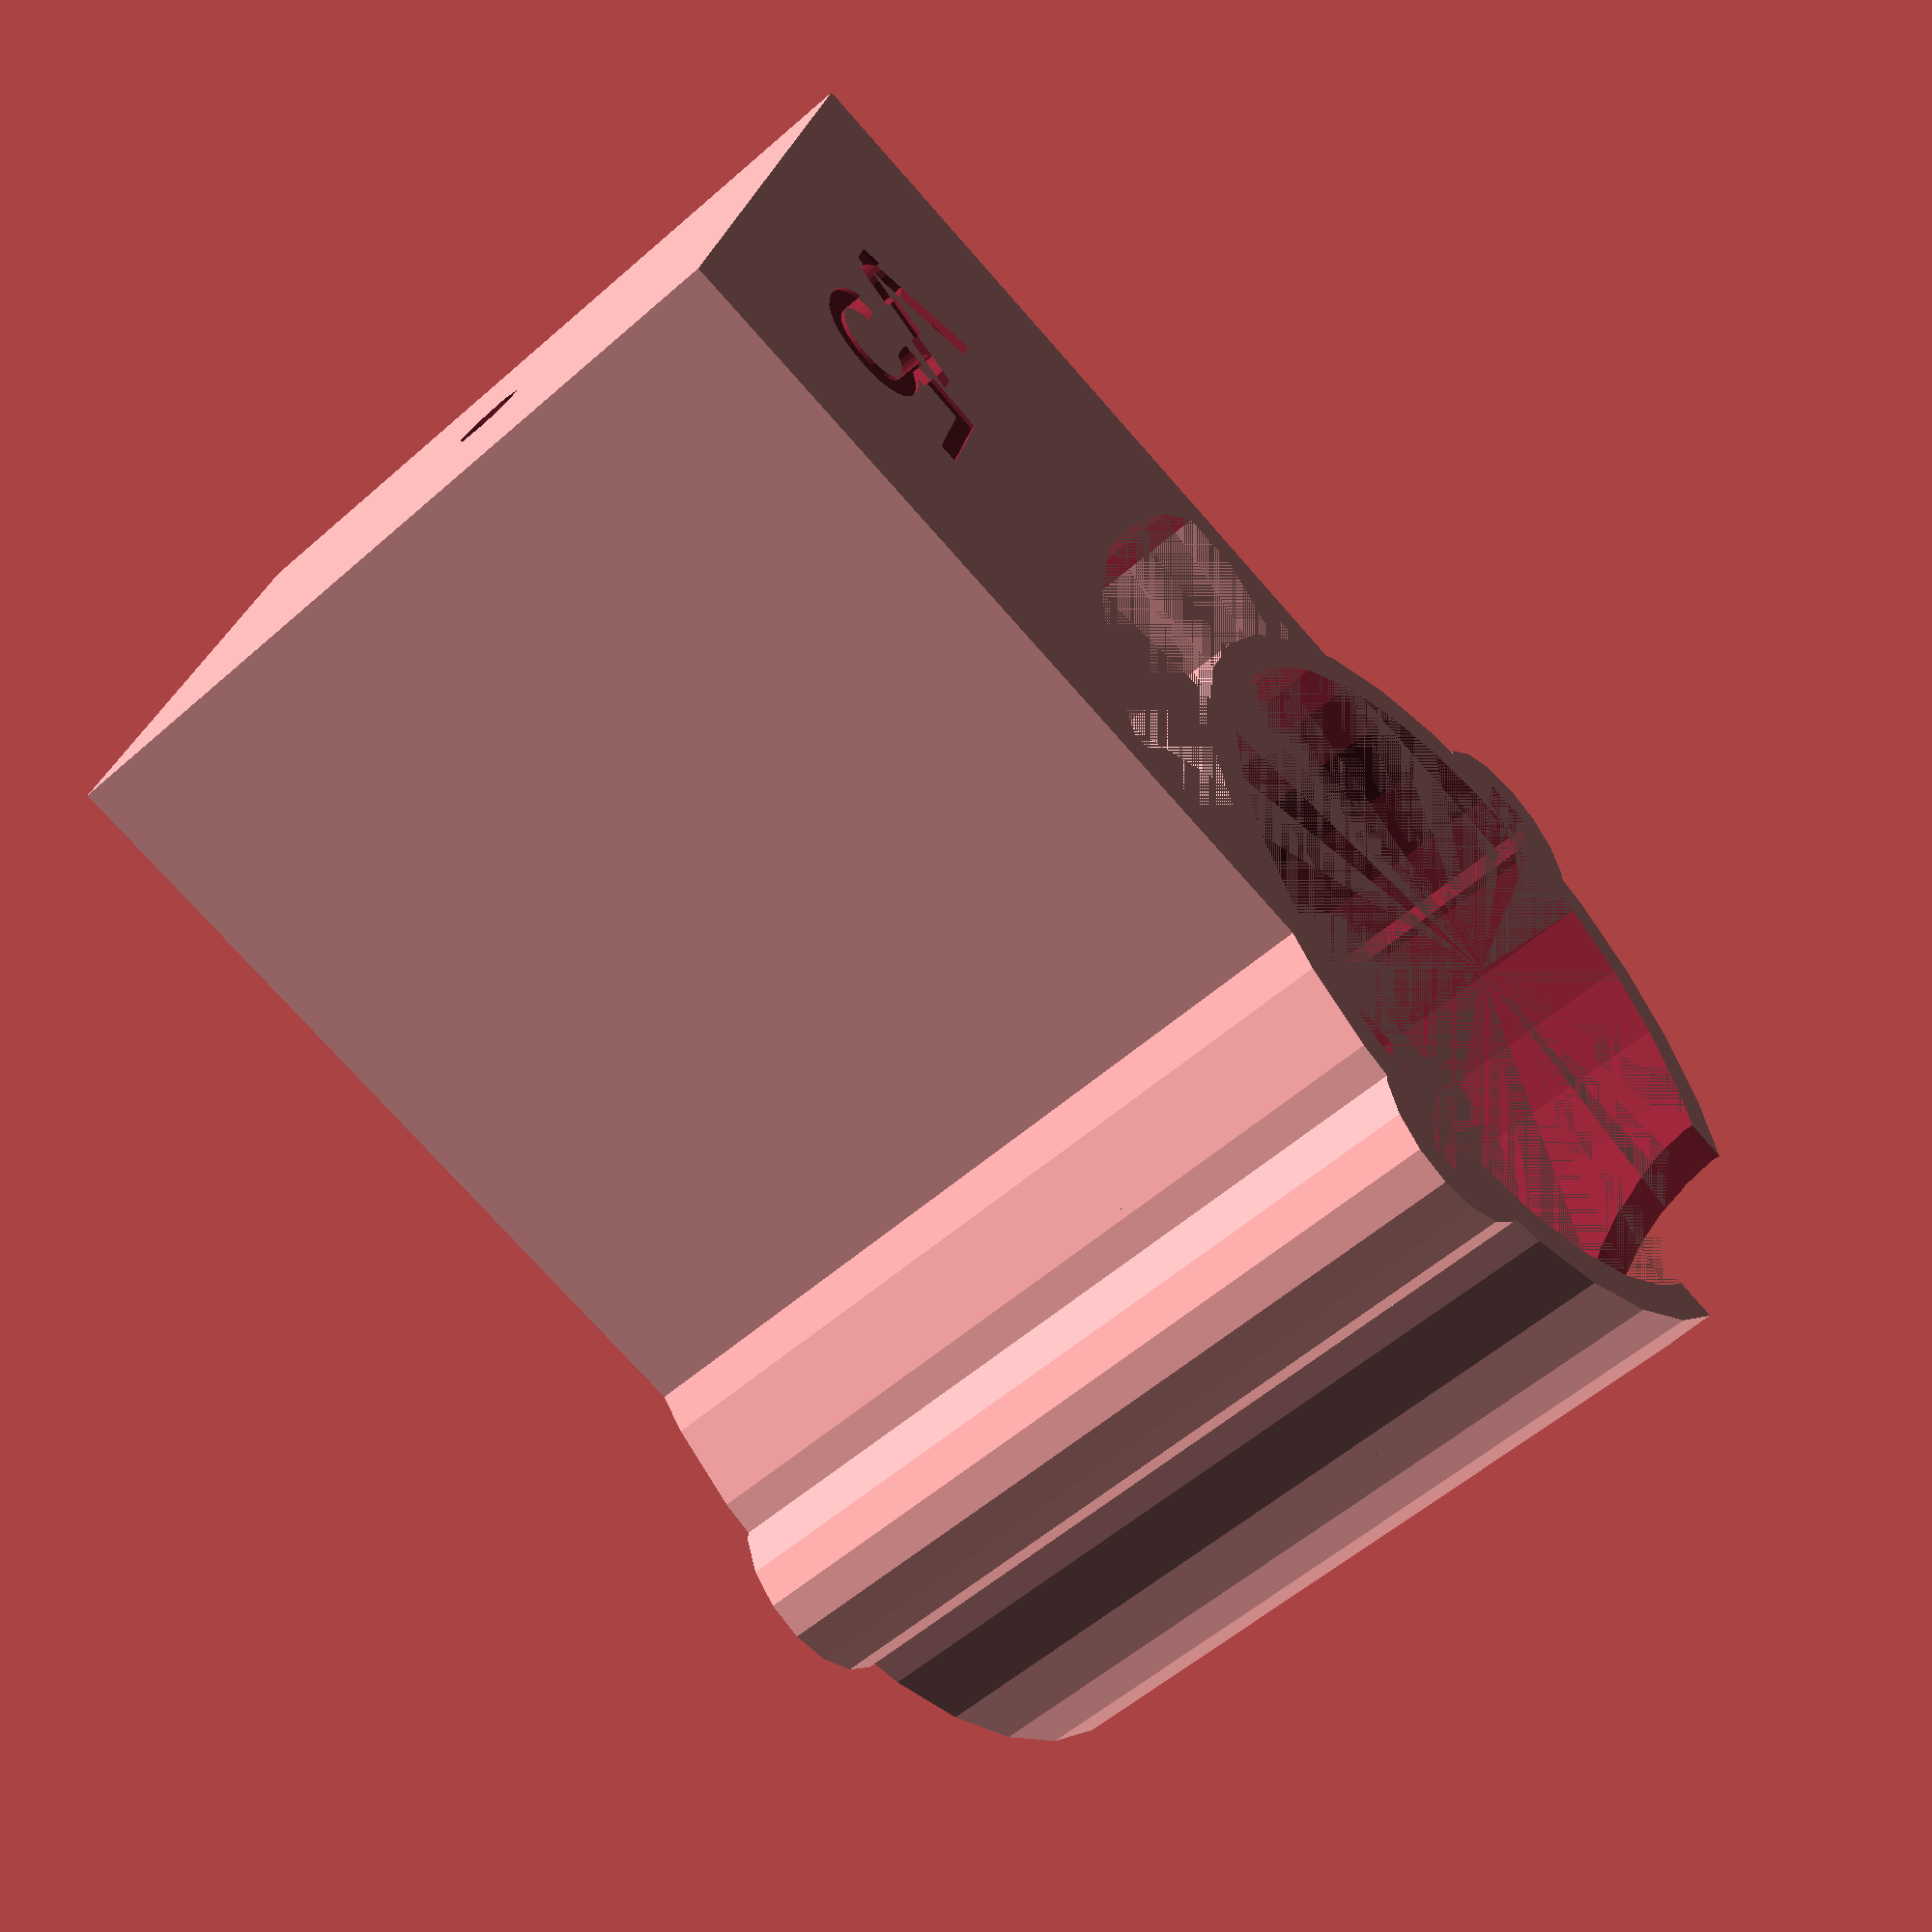
<openscad>
// 35mm measured - make the hole 1mm bigger so it isn't too tight
diameter=38;
radius=(diameter/2);
// 37 mm measured
tall=40;
// 2 x 2 mm measured
notch = 3;

// direct drive connector
// 27mm wide x 15mm deep
ddwidth=17;
dddepth=15;
//13mm diam measured 
ddholeradius=7.5;
ddholefromtop=20;
// wall thickness
thick=2;

// how far offset from all
extension=35;
//how thick bracket should be
extensionwidth=30;
  versionlabel = "v5";
  screwholeradius=2;
  
module outline() {
maincylinder();
    
extension();

// bumps outside notch
translate (v=[0 , radius, 0])  cylinder(tall+thick, notch + thick,notch + thick);
translate (v=[0 ,-radius , 0])  cylinder(tall+thick, notch + thick,notch + thick);;
}


module maincylinder() {
    cylinder(h=(tall + thick),r=(radius + thick));
}
module extension(){
    
       difference(){ 
      translate (v=[0, -(extensionwidth/2), 0]) cube(size=[extension+radius, extensionwidth , tall + thick]);
    translate(v=[2*thick,0, (tall+ thick  - dddepth)]) rotate(0, 0, 90) cylinder(dddepth, 25 , 25 );

   }
   
   // add back side walls
   translate (v=[0, -(extensionwidth/2), 0]) cube(size=[extension+radius, thick , tall + thick]);
   translate (v=[0, (extensionwidth/2), 0]) cube(size=[extension+radius, thick , tall + thick]);
   

}

module space(){
// central vertical hole
    translate(v=[-0, -0, thick]) cylinder(h=tall,r=radius);
// direct drive hole
  //  translate(v=[ddwidth - thick, -2* thick -(ddwidth/2), (tall+ thick  - dddepth)]) cube(size=[ddwidth + thick, ddwidth + 4* thick, dddepth]);

    // connector hole
    translate (v=[-(diameter/2 + thick), 0, tall +thick - ddholefromtop])  rotate(a=[0, 90, 0])   cylinder(h=thick * 3,r=ddholeradius);
    //button notch
        translate (v=[-(diameter/2 + thick), 0, tall +thick ])
      rotate(a=[0, 90, 0])  
        cylinder(h=thick * 3,r=9);
    //bottom screw hole access
    //    translate (v=[-(diameter/2 + thick), 0, thick * 2 + screwholeradius ])
   //   rotate(a=[0, 90, 0])  
   //     cylinder(h=thick * 3,r=4);
    
    // screw hole
    
    translate (v=[-(diameter - thick), 0, tall +thick - ddholefromtop])
      rotate(a=[0, 90, 0])  
        cylinder(h=500,r=screwholeradius);
   // screwhole countersink     
    translate (v=[-(diameter - thick) - 10 , 0, tall +thick - ddholefromtop])
      rotate(a=[0, 90, 0])  
        cylinder(h=90,r=screwholeradius + 2);
        
        
  //  translate (v=[-(diameter - thick), 0, screwholeradius  +  2* thick])
  //    rotate(a=[0, 90, 0])  
  //      cylinder(h=500,r=screwholeradius);
   


    //slot
    translate(v=[-(notch/2), -(radius + notch) , thick]) 
    cube(size=[notch, (diameter + 2 * notch), tall]);
     // version label
   font = "Liberation Sans";

translate ([diameter+10,-5,tall +1.8 ])  {
   linear_extrude(height = 2) {
      rotate (90, 0 , 0) text(versionlabel, font = font, size = 10);
     }
 }

}
difference(){ 
  outline();
    space();
}

</openscad>
<views>
elev=55.0 azim=194.0 roll=312.9 proj=p view=solid
</views>
